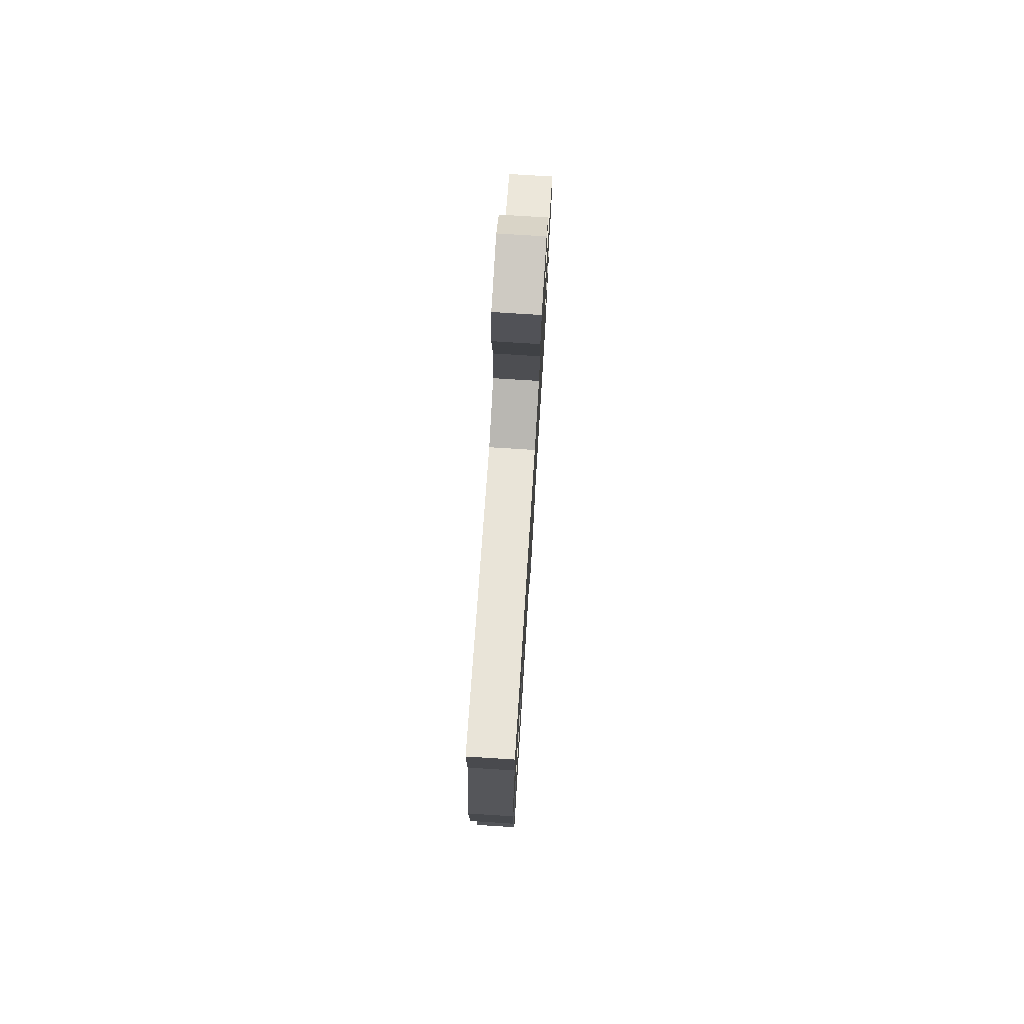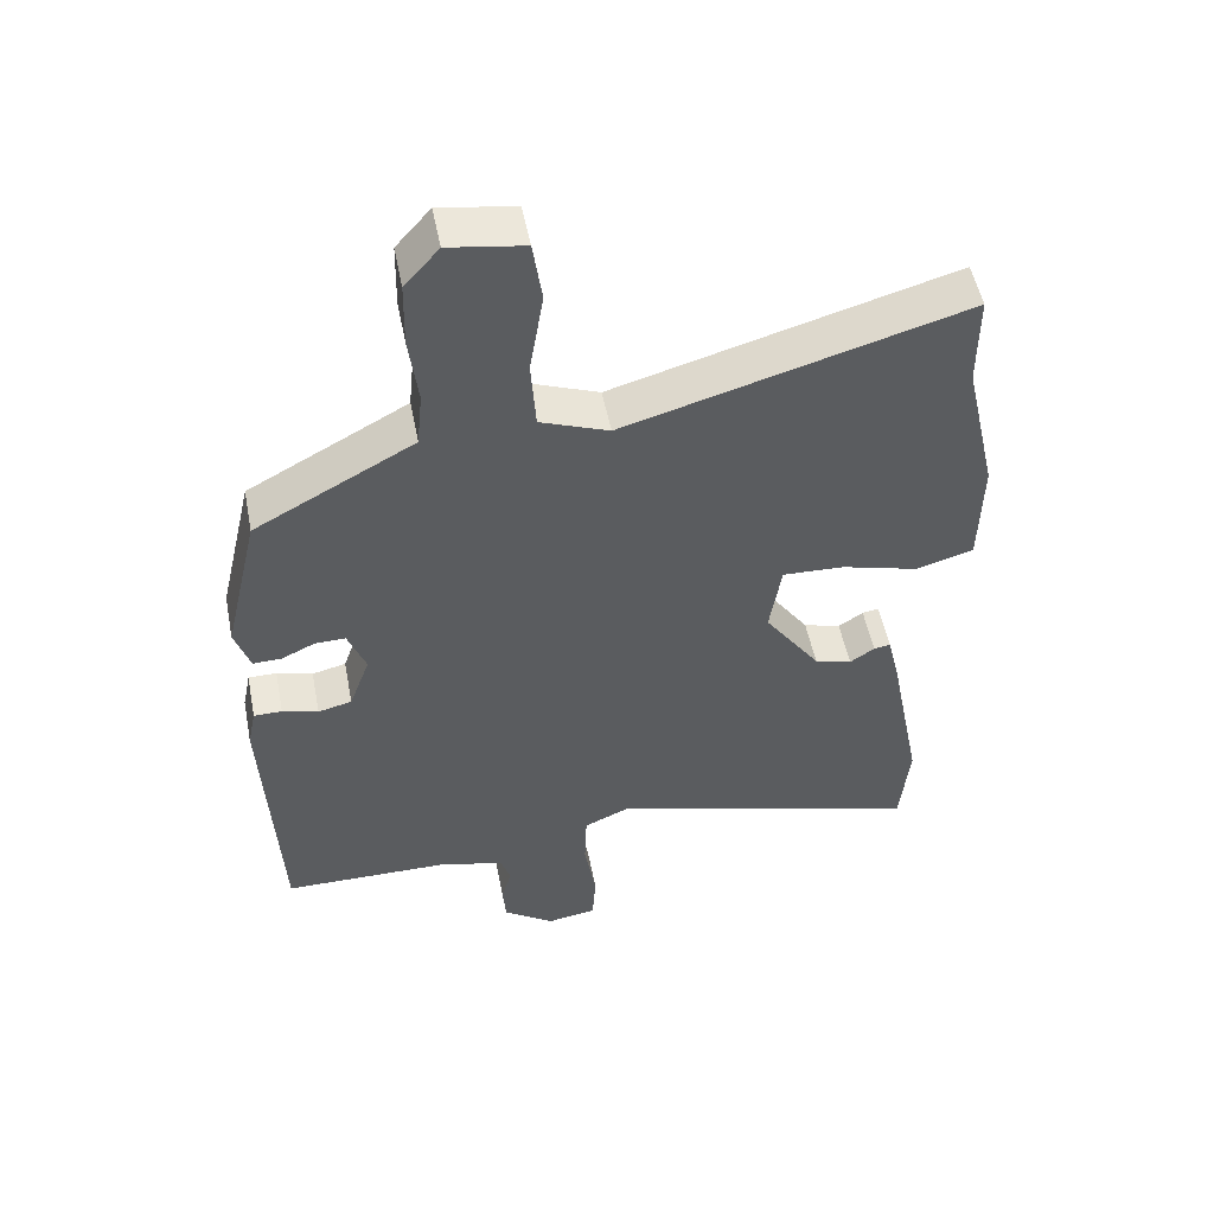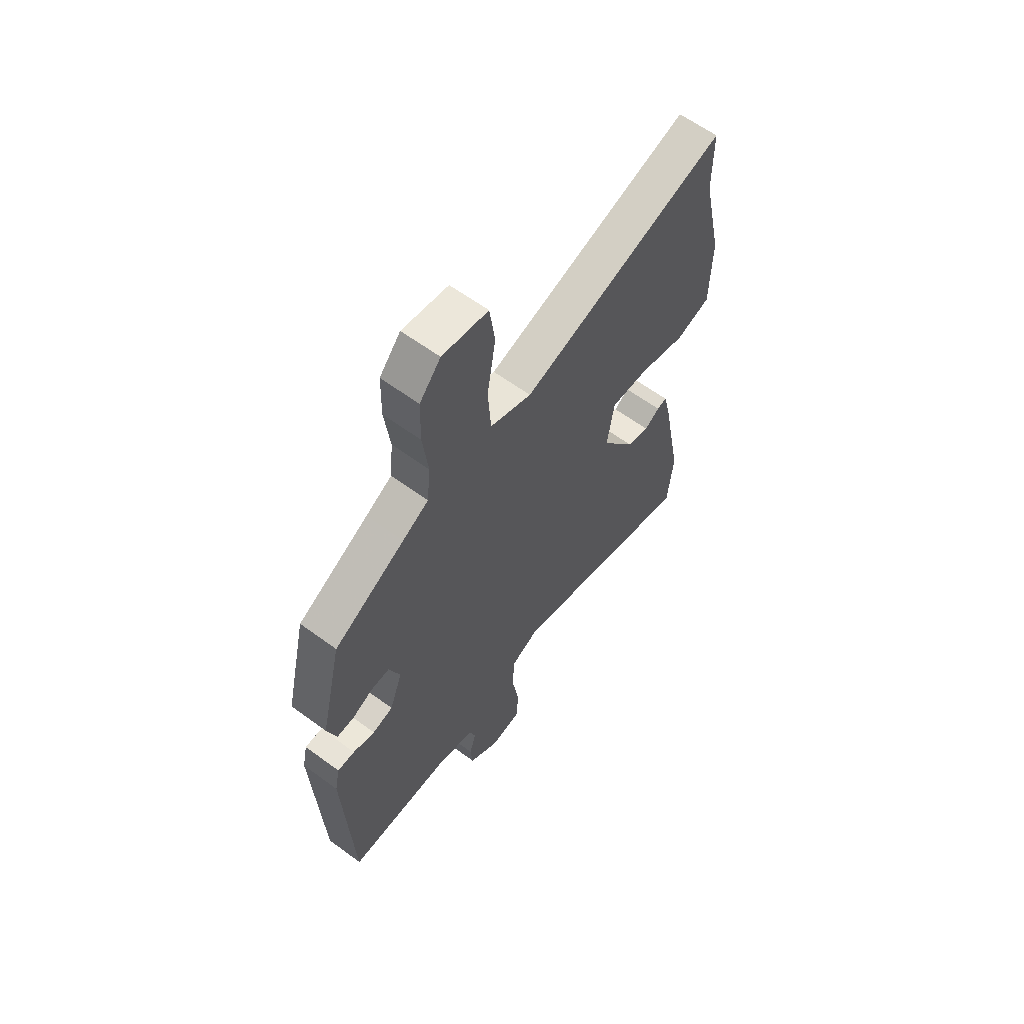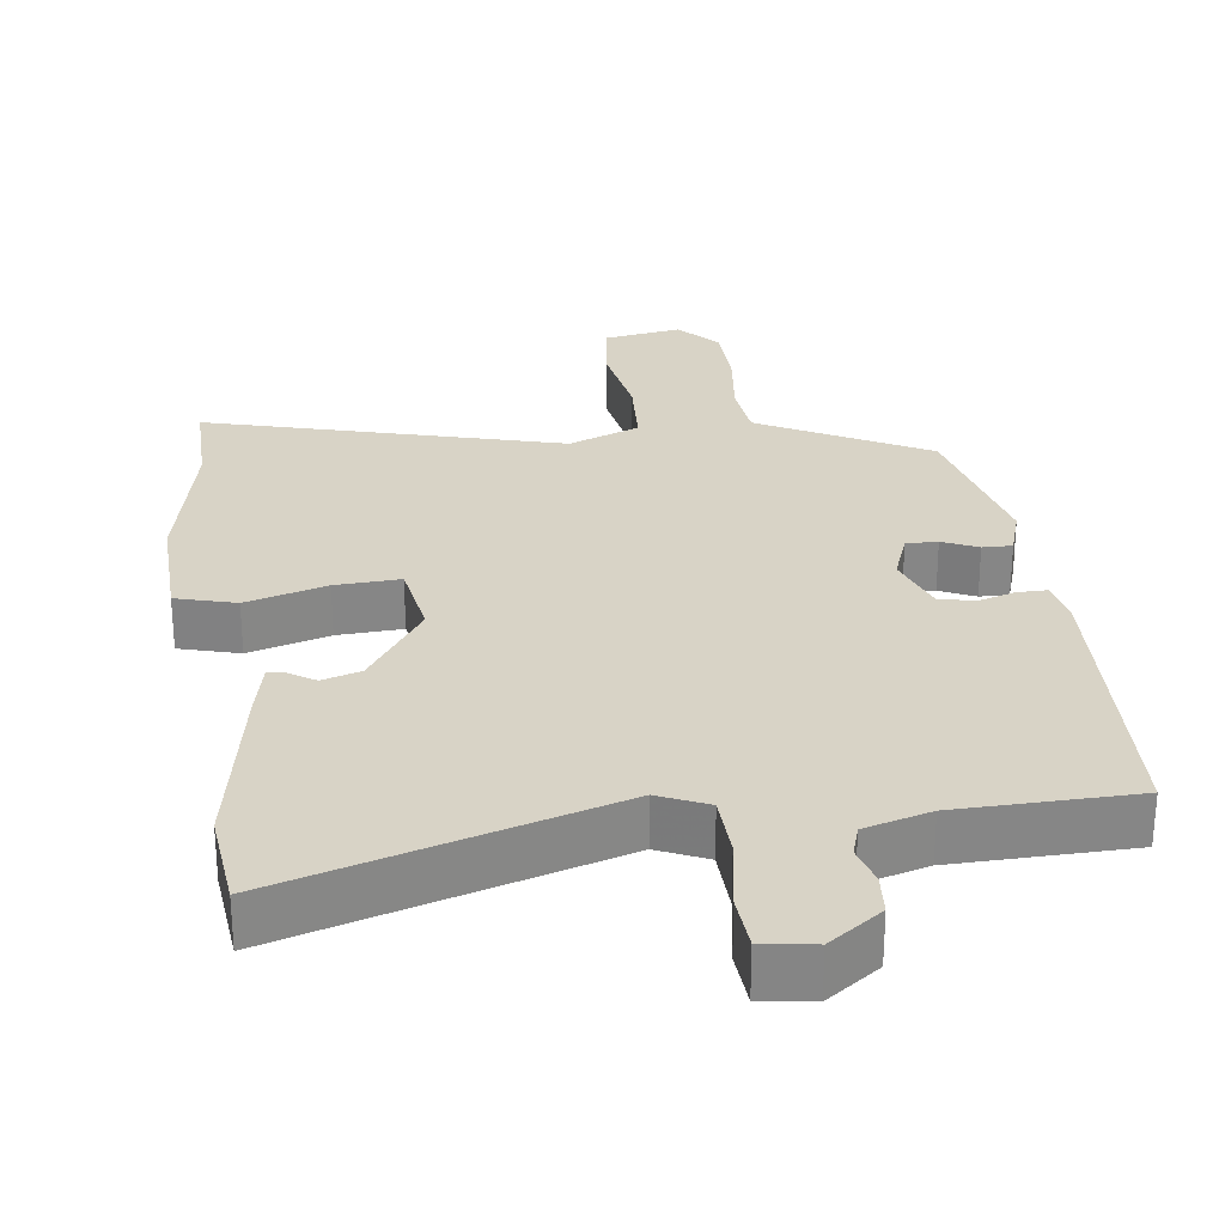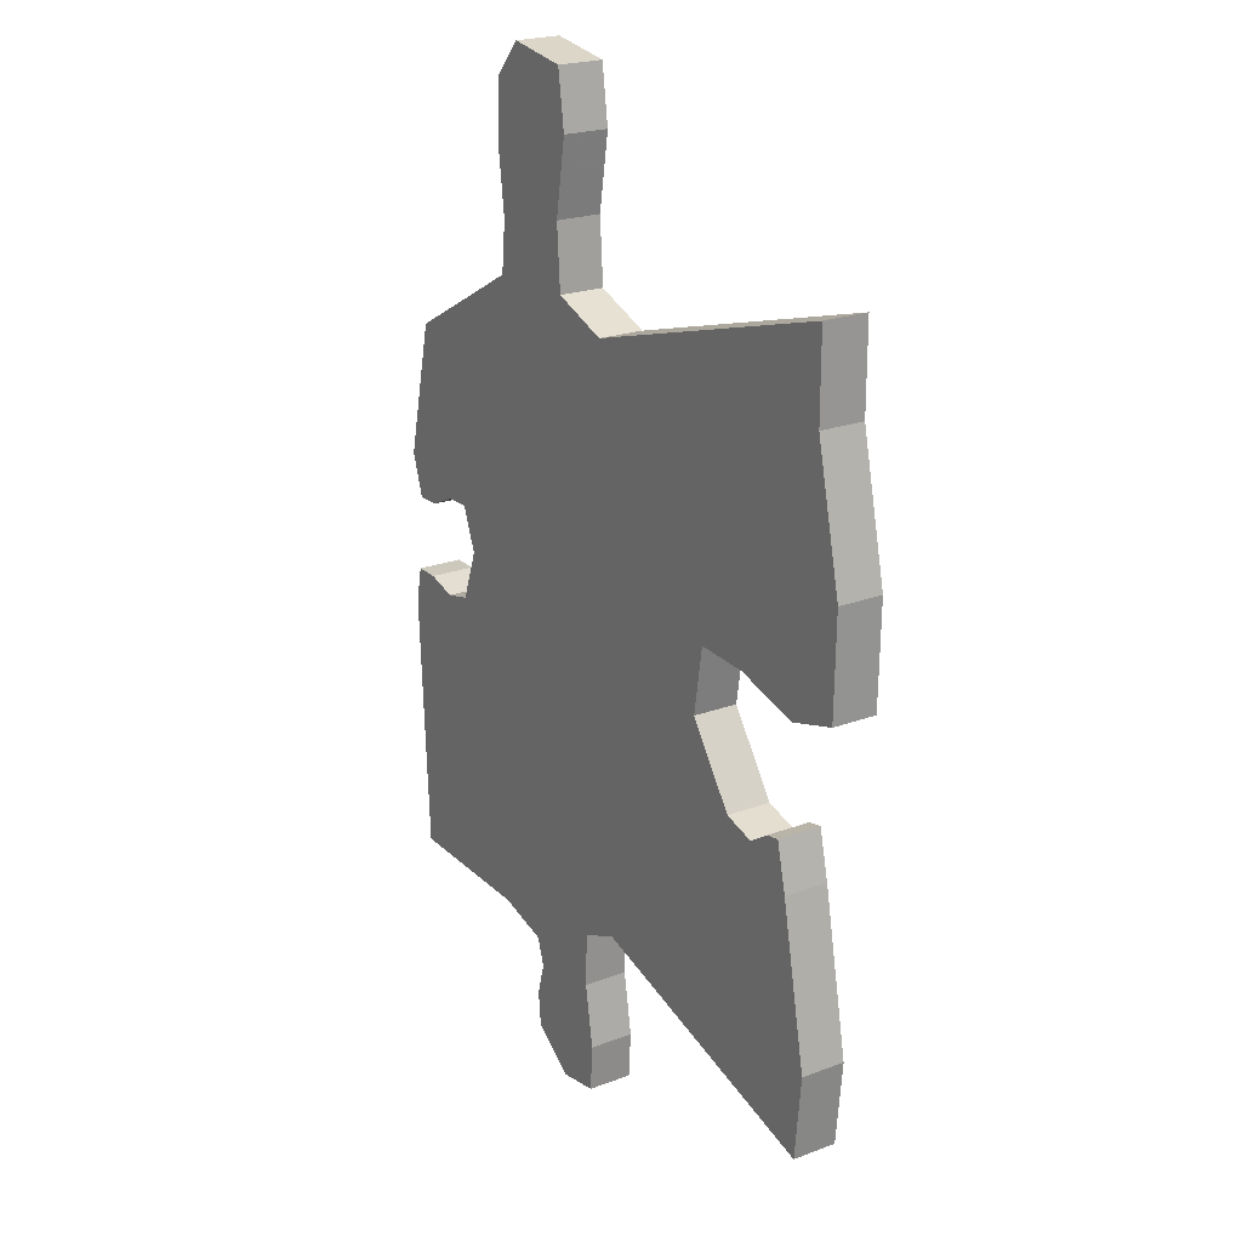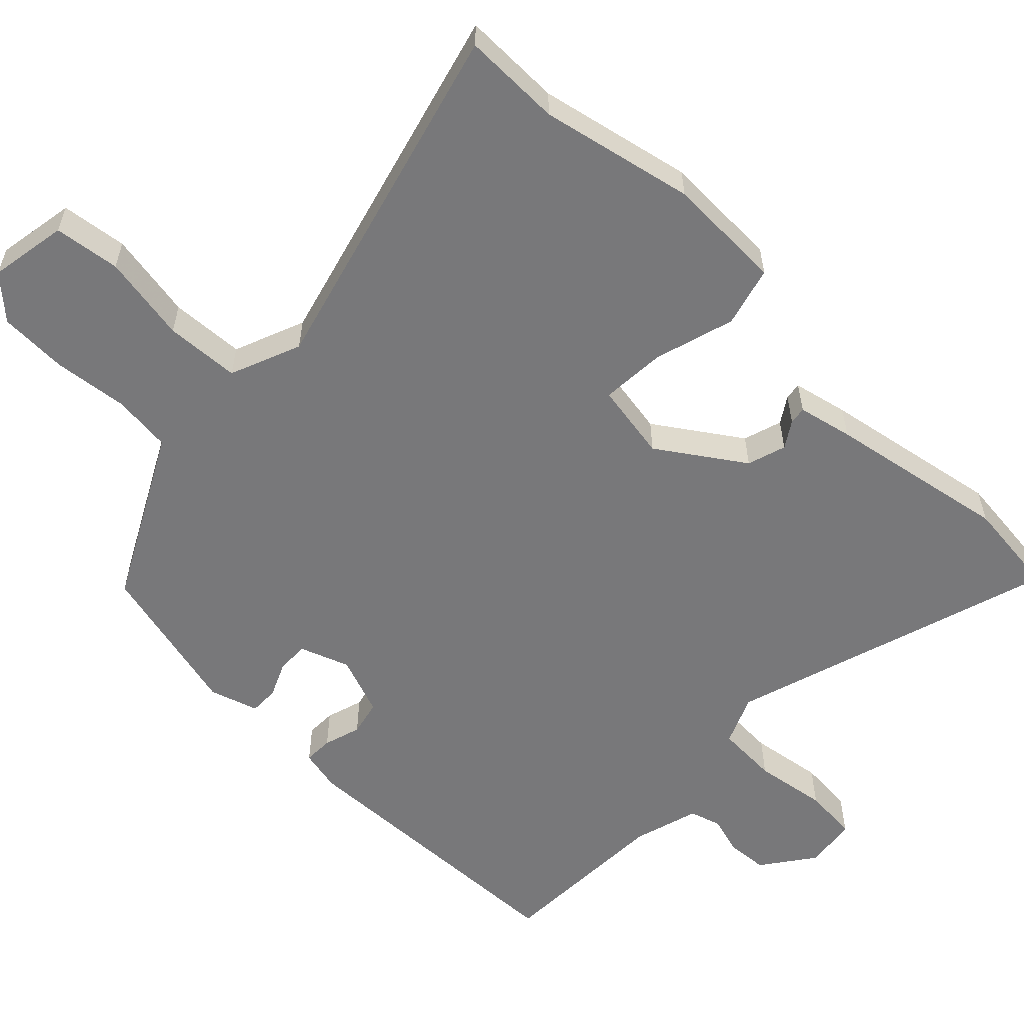
<metadata>
{"format":"obj","ext":"obj","renderer":"f3d","projection":"perspective","resolution":1024,"background":"white","views":[{"elev":76.7,"azim":93.6,"up":"+Z"},{"elev":52.0,"azim":-11.1,"up":"+Z"},{"elev":61.6,"azim":-53.2,"up":"+Z"},{"elev":28.2,"azim":172.0,"up":"+Y"},{"elev":22.1,"azim":56.9,"up":"+Z"},{"elev":-57.5,"azim":45.0,"up":"+Y"}]}
</metadata>
<code>
v 0.505 0.07 -0.449
v 0.492 0.07 -0.585
v 0.036 0.07 -0.452
v -0.032 0.07 -0.483
v -0.035 0.07 -0.569
v -0.018 0.07 -0.67
v -0.023 0.07 -0.746
v -0.095 0.07 -0.758
v -0.169 0.07 -0.706
v -0.174 0.07 -0.649
v -0.159 0.07 -0.595
v -0.173 0.07 -0.552
v -0.265 0.07 -0.527
v -0.511 0.07 -0.524
v -0.531 0.07 -0.108
v -0.519 0.07 -0.049
v -0.478 0.07 -0.049
v -0.426 0.07 -0.064
v -0.377 0.07 -0.052
v -0.347 0.07 0.031
v -0.373 0.07 0.099
v -0.417 0.07 0.098
v -0.466 0.07 0.075
v -0.507 0.07 0.074
v -0.529 0.07 0.141
v -0.478 0.07 0.36
v -0.309 0.07 0.452
v -0.247 0.07 0.486
v -0.239 0.07 0.568
v -0.252 0.07 0.671
v -0.25 0.07 0.766
v -0.2 0.07 0.823
v -0.091 0.07 0.806
v -0.078 0.07 0.715
v -0.098 0.07 0.594
v -0.091 0.07 0.491
v 0.008 0.07 0.453
v 0.5 0.07 0.592
v 0.5 0.07 0.455
v 0.548 0.07 0.243
v 0.545 0.07 0.079
v 0.462 0.07 0.055
v 0.35 0.07 0.086
v 0.26 0.07 0.09
v 0.243 0.07 -0.018
v 0.324 0.07 -0.134
v 0.378 0.07 -0.15
v 0.414 0.07 -0.126
v 0.438 0.07 -0.122
v 0.456 0.07 -0.198
v 0.505 0 -0.449
v 0.492 0 -0.585
v 0.036 0 -0.452
v -0.032 0 -0.483
v -0.035 0 -0.569
v -0.018 0 -0.67
v -0.023 0 -0.746
v -0.095 0 -0.758
v -0.169 0 -0.706
v -0.174 0 -0.649
v -0.159 0 -0.595
v -0.173 0 -0.552
v -0.265 0 -0.527
v -0.511 0 -0.524
v -0.531 0 -0.108
v -0.519 0 -0.049
v -0.478 0 -0.049
v -0.426 0 -0.064
v -0.377 0 -0.052
v -0.347 0 0.031
v -0.373 0 0.099
v -0.417 0 0.098
v -0.466 0 0.075
v -0.507 0 0.074
v -0.529 0 0.141
v -0.478 0 0.36
v -0.309 0 0.452
v -0.247 0 0.486
v -0.239 0 0.568
v -0.252 0 0.671
v -0.25 0 0.766
v -0.2 0 0.823
v -0.091 0 0.806
v -0.078 0 0.715
v -0.098 0 0.594
v -0.091 0 0.491
v 0.008 0 0.453
v 0.5 0 0.592
v 0.5 0 0.455
v 0.548 0 0.243
v 0.545 0 0.079
v 0.462 0 0.055
v 0.35 0 0.086
v 0.26 0 0.09
v 0.243 0 -0.018
v 0.324 0 -0.134
v 0.378 0 -0.15
v 0.414 0 -0.126
v 0.438 0 -0.122
v 0.456 0 -0.198
f 47 48 49 50
f 46 47 50 1
f 45 46 1 2
f 40 41 42 43
f 39 40 43 44
f 37 38 39 44
f 36 37 44 45
f 32 33 34 35
f 32 35 36
f 29 30 31 32
f 28 29 32 36
f 27 28 36 45
f 22 23 24 25
f 21 22 25 26
f 15 16 17 18
f 13 14 15 18
f 12 13 18 19
f 8 9 10 11
f 8 11 12
f 5 6 7 8
f 4 5 8 12
f 27 45 2 3
f 21 26 27 3
f 20 21 3 4
f 4 12 19 20
f 100 99 98 97
f 51 100 97 96
f 52 51 96 95
f 93 92 91 90
f 94 93 90 89
f 94 89 88 87
f 95 94 87 86
f 85 84 83 82
f 86 85 82
f 82 81 80 79
f 86 82 79 78
f 95 86 78 77
f 75 74 73 72
f 76 75 72 71
f 68 67 66 65
f 68 65 64 63
f 69 68 63 62
f 61 60 59 58
f 62 61 58
f 58 57 56 55
f 62 58 55 54
f 53 52 95 77
f 53 77 76 71
f 54 53 71 70
f 70 69 62 54
f 1 51 52 2
f 2 52 53 3
f 3 53 54 4
f 4 54 55 5
f 5 55 56 6
f 6 56 57 7
f 7 57 58 8
f 8 58 59 9
f 9 59 60 10
f 10 60 61 11
f 11 61 62 12
f 12 62 63 13
f 13 63 64 14
f 14 64 65 15
f 15 65 66 16
f 16 66 67 17
f 17 67 68 18
f 18 68 69 19
f 19 69 70 20
f 20 70 71 21
f 21 71 72 22
f 22 72 73 23
f 23 73 74 24
f 24 74 75 25
f 25 75 76 26
f 26 76 77 27
f 27 77 78 28
f 28 78 79 29
f 29 79 80 30
f 30 80 81 31
f 31 81 82 32
f 32 82 83 33
f 33 83 84 34
f 34 84 85 35
f 35 85 86 36
f 36 86 87 37
f 37 87 88 38
f 38 88 89 39
f 39 89 90 40
f 40 90 91 41
f 41 91 92 42
f 42 92 93 43
f 43 93 94 44
f 44 94 95 45
f 45 95 96 46
f 46 96 97 47
f 47 97 98 48
f 48 98 99 49
f 49 99 100 50
f 50 100 51 1

</code>
